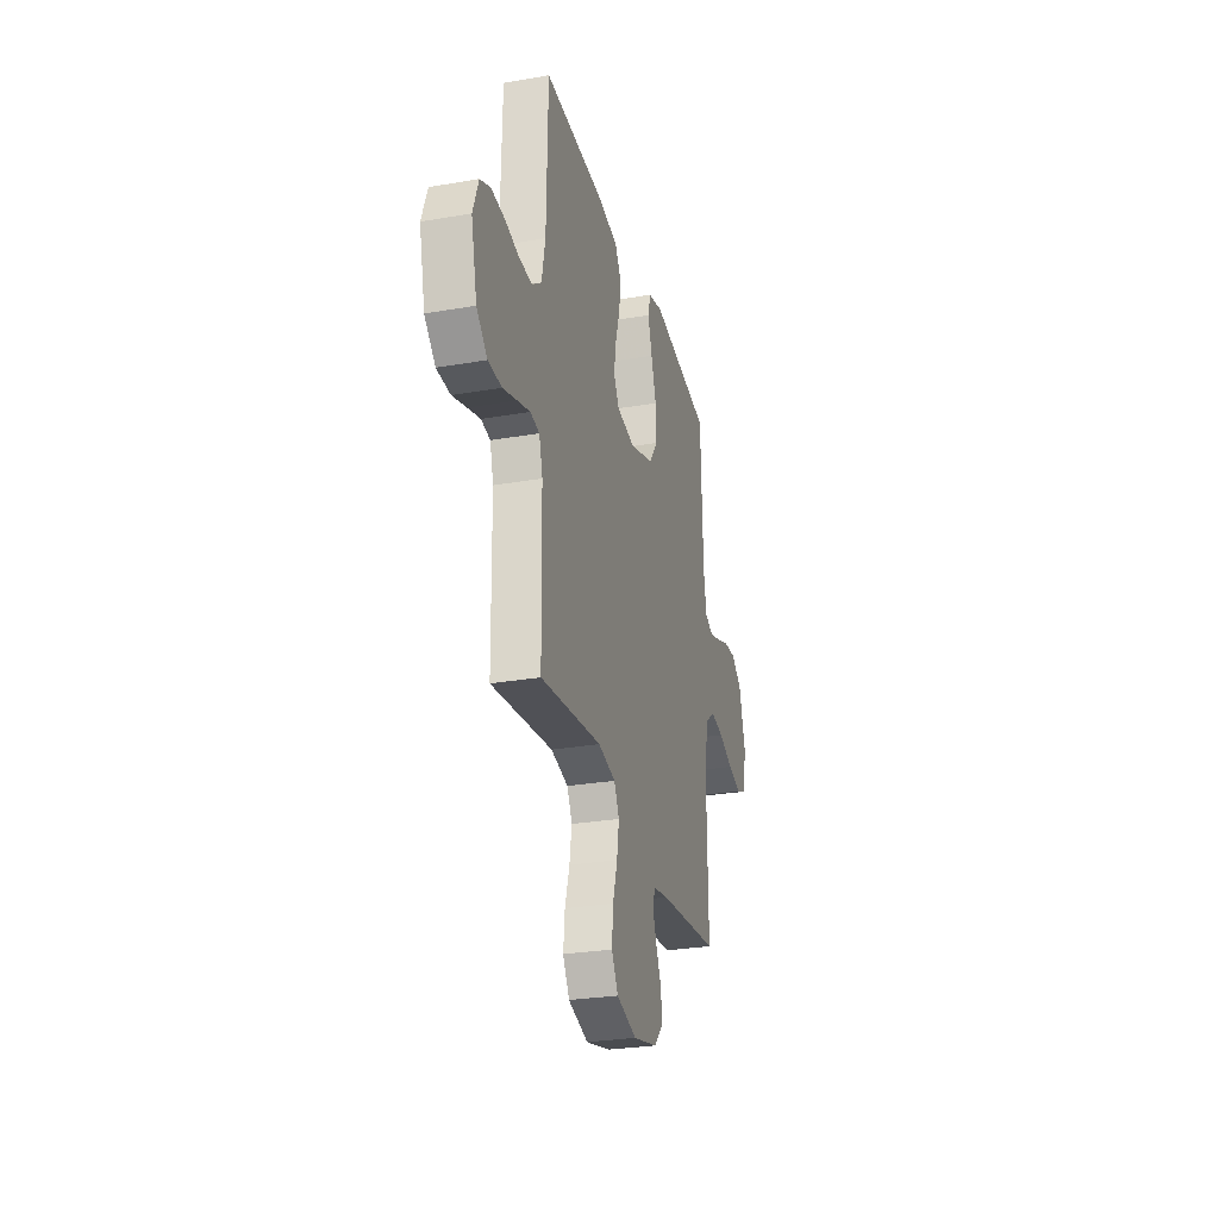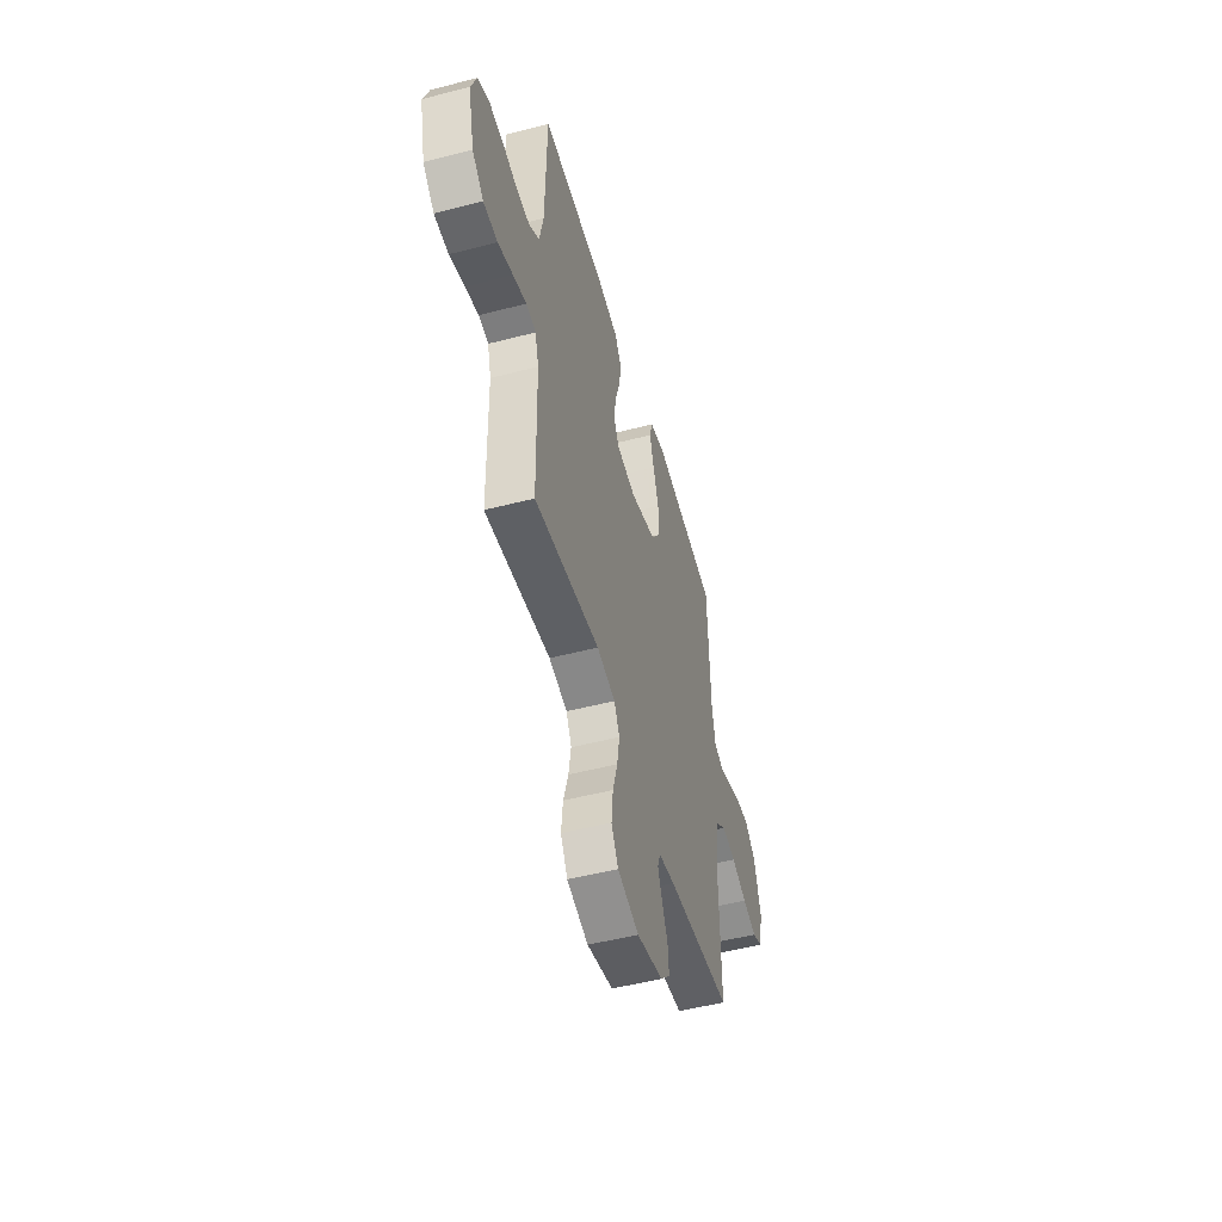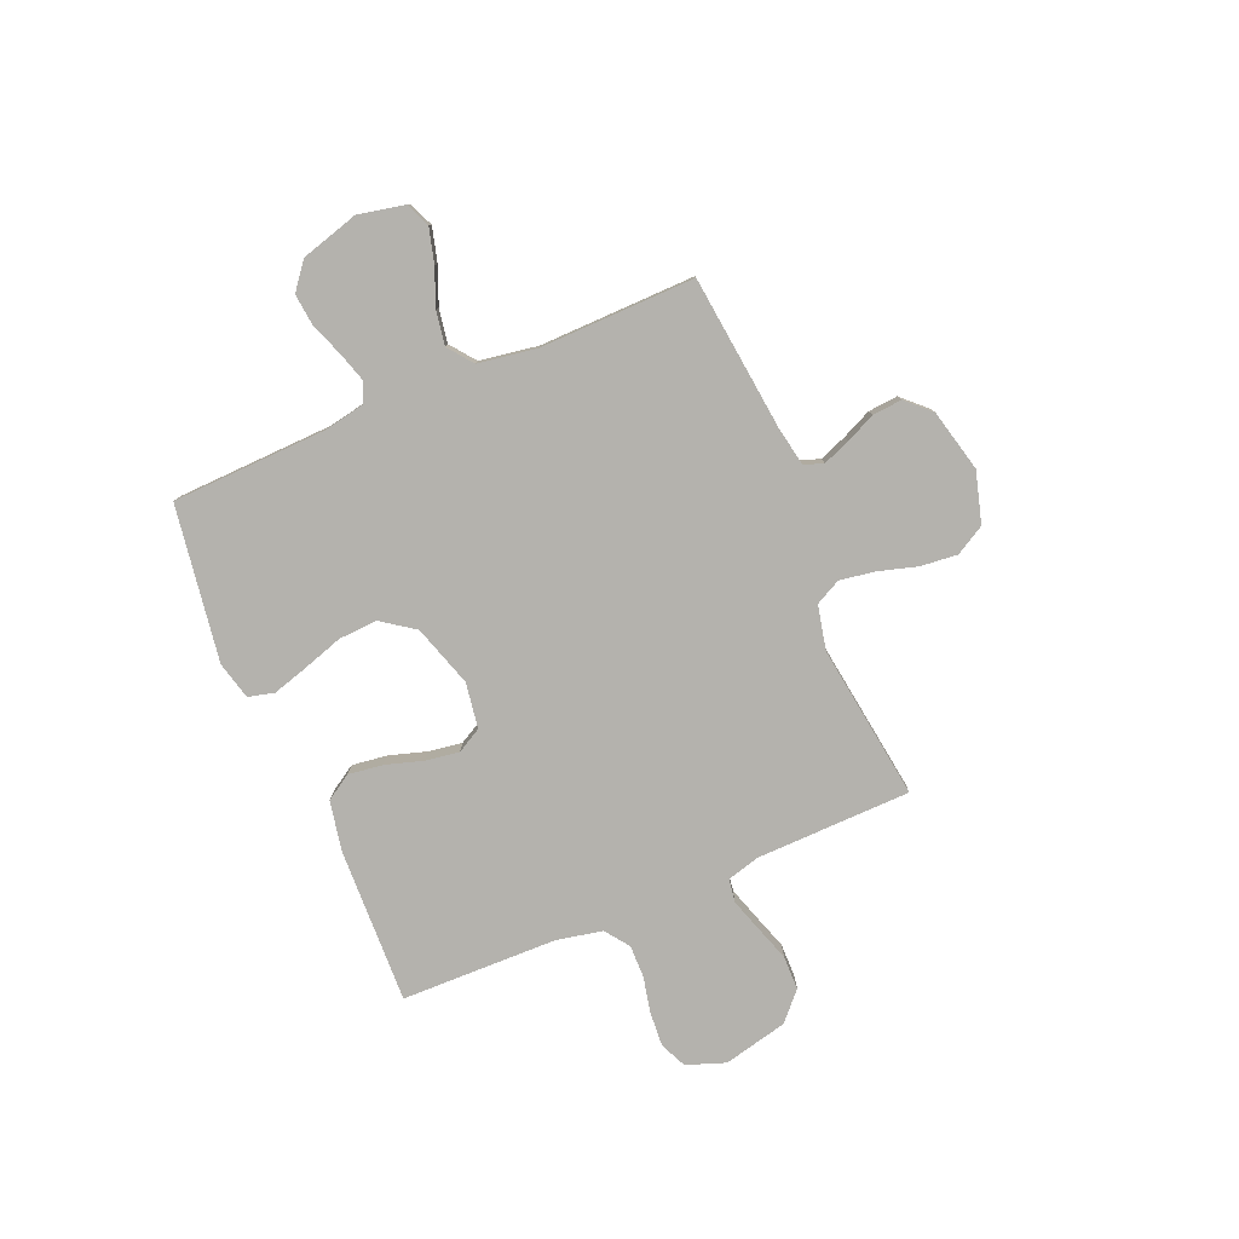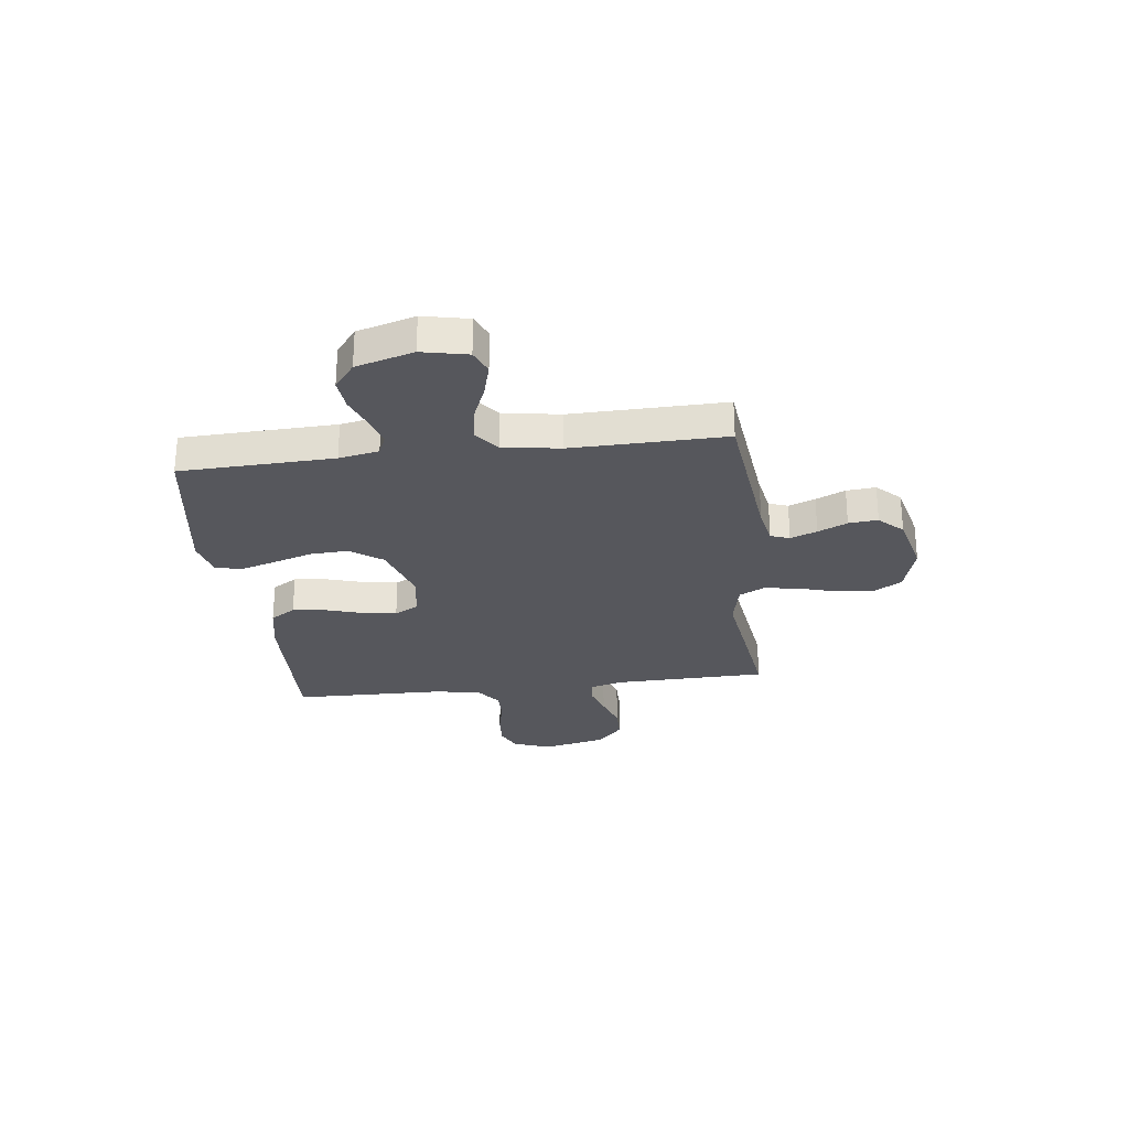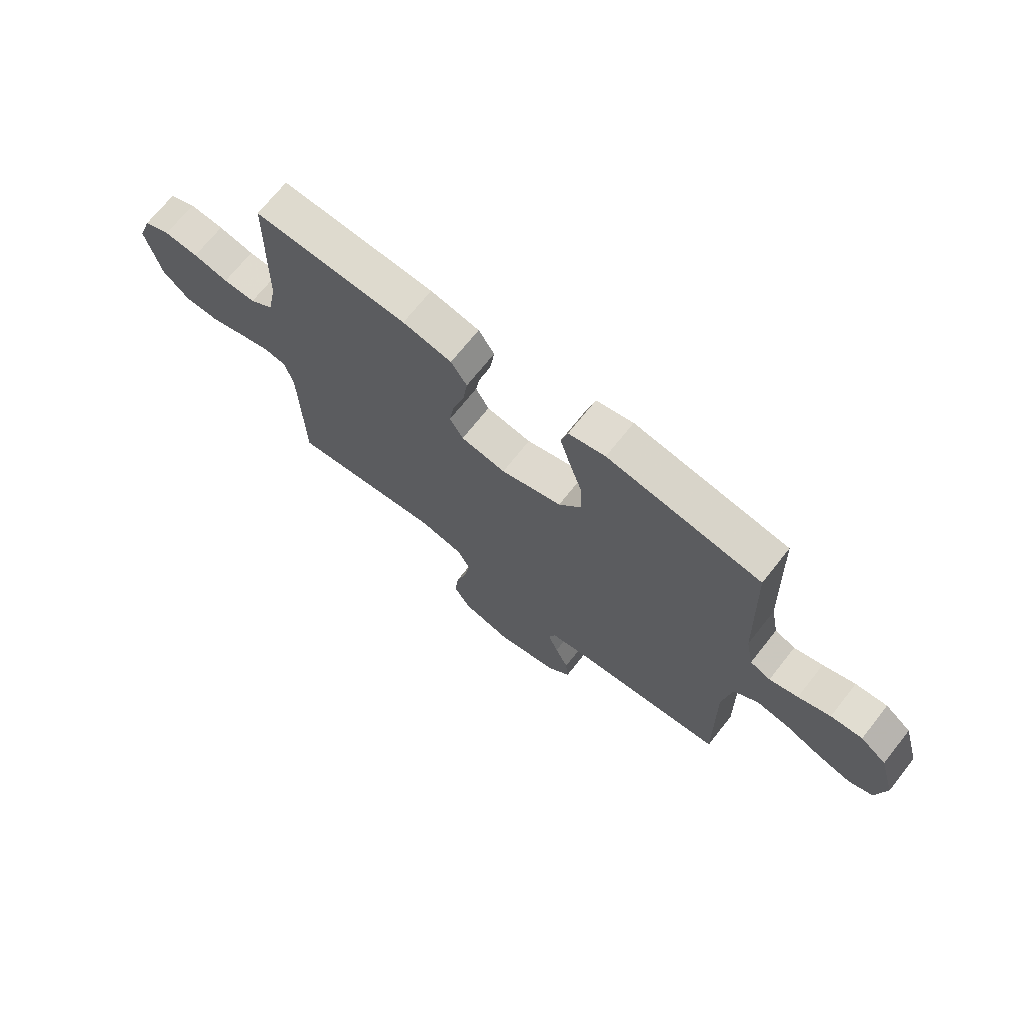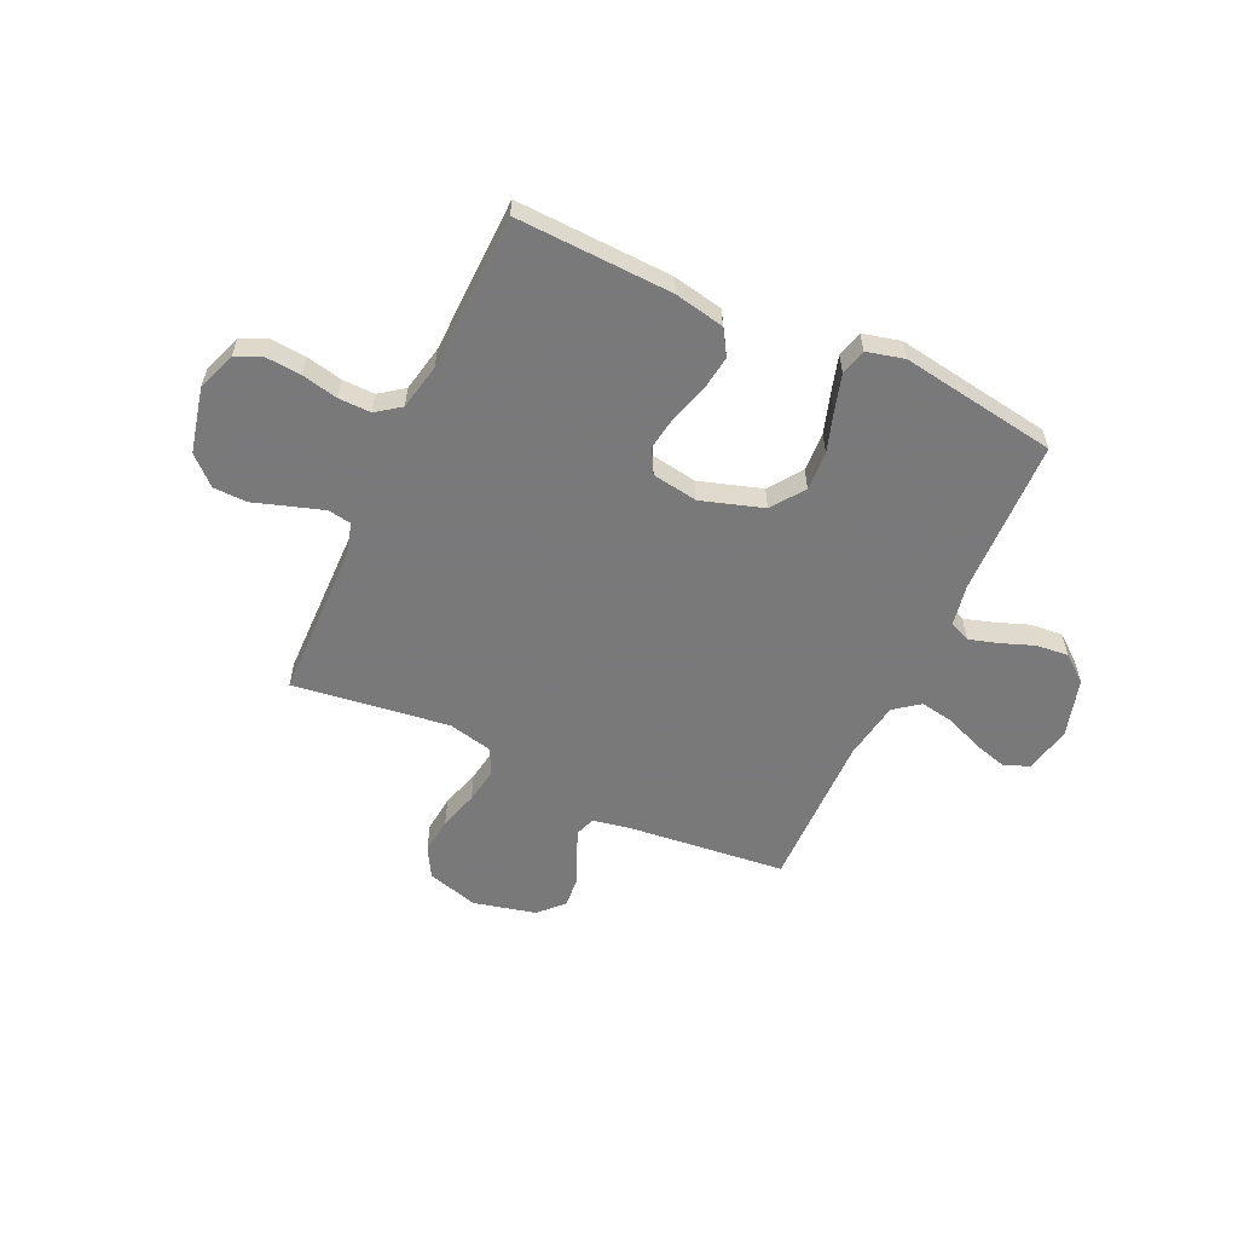
<metadata>
{"format":"obj","ext":"obj","renderer":"f3d","projection":"perspective","resolution":1024,"background":"white","views":[{"elev":-28.2,"azim":-75.4,"up":"+Z"},{"elev":-51.0,"azim":-74.2,"up":"+Z"},{"elev":-79.5,"azim":113.0,"up":"+Y"},{"elev":-27.5,"azim":97.0,"up":"+Y"},{"elev":70.2,"azim":38.4,"up":"+Z"},{"elev":-57.8,"azim":-25.0,"up":"+Y"}]}
</metadata>
<code>
v -0.5 0.07 0.5
v -0.2 0.07 0.489
v -0.104 0.07 0.47
v -0.073 0.07 0.421
v -0.082 0.07 0.354
v -0.104 0.07 0.282
v -0.114 0.07 0.217
v -0.088 0.07 0.17
v 0 0.07 0.156
v 0.119 0.07 0.194
v 0.164 0.07 0.257
v 0.16 0.07 0.332
v 0.135 0.07 0.41
v 0.115 0.07 0.478
v 0.128 0.07 0.528
v 0.2 0.07 0.546
v 0.5 0.07 0.5
v 0.51 0.07 0.2
v 0.525 0.07 0.122
v 0.565 0.07 0.105
v 0.621 0.07 0.122
v 0.684 0.07 0.146
v 0.746 0.07 0.152
v 0.797 0.07 0.112
v 0.829 0.07 0
v 0.81 0.07 -0.089
v 0.763 0.07 -0.109
v 0.697 0.07 -0.091
v 0.626 0.07 -0.062
v 0.561 0.07 -0.051
v 0.513 0.07 -0.088
v 0.495 0.07 -0.2
v 0.5 0.07 -0.5
v 0.2 0.07 -0.533
v 0.126 0.07 -0.547
v 0.113 0.07 -0.584
v 0.133 0.07 -0.636
v 0.159 0.07 -0.693
v 0.164 0.07 -0.75
v 0.12 0.07 -0.796
v 0 0.07 -0.825
v -0.098 0.07 -0.797
v -0.13 0.07 -0.741
v -0.123 0.07 -0.67
v -0.101 0.07 -0.595
v -0.09 0.07 -0.527
v -0.115 0.07 -0.478
v -0.2 0.07 -0.459
v -0.5 0.07 -0.5
v -0.506 0.07 -0.2
v -0.523 0.07 -0.138
v -0.568 0.07 -0.131
v -0.63 0.07 -0.151
v -0.699 0.07 -0.174
v -0.765 0.07 -0.173
v -0.818 0.07 -0.124
v -0.847 0.07 0
v -0.82 0.07 0.075
v -0.769 0.07 0.098
v -0.702 0.07 0.093
v -0.633 0.07 0.078
v -0.57 0.07 0.077
v -0.524 0.07 0.111
v -0.506 0.07 0.2
v -0.5 0 0.5
v -0.2 0 0.489
v -0.104 0 0.47
v -0.073 0 0.421
v -0.082 0 0.354
v -0.104 0 0.282
v -0.114 0 0.217
v -0.088 0 0.17
v 0 0 0.156
v 0.119 0 0.194
v 0.164 0 0.257
v 0.16 0 0.332
v 0.135 0 0.41
v 0.115 0 0.478
v 0.128 0 0.528
v 0.2 0 0.546
v 0.5 0 0.5
v 0.51 0 0.2
v 0.525 0 0.122
v 0.565 0 0.105
v 0.621 0 0.122
v 0.684 0 0.146
v 0.746 0 0.152
v 0.797 0 0.112
v 0.829 0 0
v 0.81 0 -0.089
v 0.763 0 -0.109
v 0.697 0 -0.091
v 0.626 0 -0.062
v 0.561 0 -0.051
v 0.513 0 -0.088
v 0.495 0 -0.2
v 0.5 0 -0.5
v 0.2 0 -0.533
v 0.126 0 -0.547
v 0.113 0 -0.584
v 0.133 0 -0.636
v 0.159 0 -0.693
v 0.164 0 -0.75
v 0.12 0 -0.796
v 0 0 -0.825
v -0.098 0 -0.797
v -0.13 0 -0.741
v -0.123 0 -0.67
v -0.101 0 -0.595
v -0.09 0 -0.527
v -0.115 0 -0.478
v -0.2 0 -0.459
v -0.5 0 -0.5
v -0.506 0 -0.2
v -0.523 0 -0.138
v -0.568 0 -0.131
v -0.63 0 -0.151
v -0.699 0 -0.174
v -0.765 0 -0.173
v -0.818 0 -0.124
v -0.847 0 0
v -0.82 0 0.075
v -0.769 0 0.098
v -0.702 0 0.093
v -0.633 0 0.078
v -0.57 0 0.077
v -0.524 0 0.111
v -0.506 0 0.2
f 58 59 60 61
f 58 61 62
f 57 58 62
f 56 57 62
f 53 54 55 56
f 52 53 56 62
f 51 52 62 63
f 48 49 50
f 47 48 50 51
f 42 43 44 45
f 42 45 46
f 41 42 46
f 40 41 46
f 37 38 39 40
f 36 37 40 46
f 35 36 46 47
f 32 33 34
f 31 32 34 35
f 26 27 28 29
f 26 29 30
f 25 26 30
f 24 25 30
f 21 22 23 24
f 20 21 24 30
f 19 20 30 31
f 15 16 17 18
f 12 13 14 15
f 12 15 18 19
f 3 4 5 6
f 3 6 7
f 64 1 2 3
f 64 3 7
f 63 64 7 8
f 51 63 8 9
f 47 51 9 10
f 35 47 10 11
f 31 35 11
f 11 12 19 31
f 125 124 123 122
f 126 125 122
f 126 122 121
f 126 121 120
f 120 119 118 117
f 126 120 117 116
f 127 126 116 115
f 114 113 112
f 115 114 112 111
f 109 108 107 106
f 110 109 106
f 110 106 105
f 110 105 104
f 104 103 102 101
f 110 104 101 100
f 111 110 100 99
f 98 97 96
f 99 98 96 95
f 93 92 91 90
f 94 93 90
f 94 90 89
f 94 89 88
f 88 87 86 85
f 94 88 85 84
f 95 94 84 83
f 82 81 80 79
f 79 78 77 76
f 83 82 79 76
f 70 69 68 67
f 71 70 67
f 67 66 65 128
f 71 67 128
f 72 71 128 127
f 73 72 127 115
f 74 73 115 111
f 75 74 111 99
f 75 99 95
f 95 83 76 75
f 1 65 66 2
f 2 66 67 3
f 3 67 68 4
f 4 68 69 5
f 5 69 70 6
f 6 70 71 7
f 7 71 72 8
f 8 72 73 9
f 9 73 74 10
f 10 74 75 11
f 11 75 76 12
f 12 76 77 13
f 13 77 78 14
f 14 78 79 15
f 15 79 80 16
f 16 80 81 17
f 17 81 82 18
f 18 82 83 19
f 19 83 84 20
f 20 84 85 21
f 21 85 86 22
f 22 86 87 23
f 23 87 88 24
f 24 88 89 25
f 25 89 90 26
f 26 90 91 27
f 27 91 92 28
f 28 92 93 29
f 29 93 94 30
f 30 94 95 31
f 31 95 96 32
f 32 96 97 33
f 33 97 98 34
f 34 98 99 35
f 35 99 100 36
f 36 100 101 37
f 37 101 102 38
f 38 102 103 39
f 39 103 104 40
f 40 104 105 41
f 41 105 106 42
f 42 106 107 43
f 43 107 108 44
f 44 108 109 45
f 45 109 110 46
f 46 110 111 47
f 47 111 112 48
f 48 112 113 49
f 49 113 114 50
f 50 114 115 51
f 51 115 116 52
f 52 116 117 53
f 53 117 118 54
f 54 118 119 55
f 55 119 120 56
f 56 120 121 57
f 57 121 122 58
f 58 122 123 59
f 59 123 124 60
f 60 124 125 61
f 61 125 126 62
f 62 126 127 63
f 63 127 128 64
f 64 128 65 1

</code>
